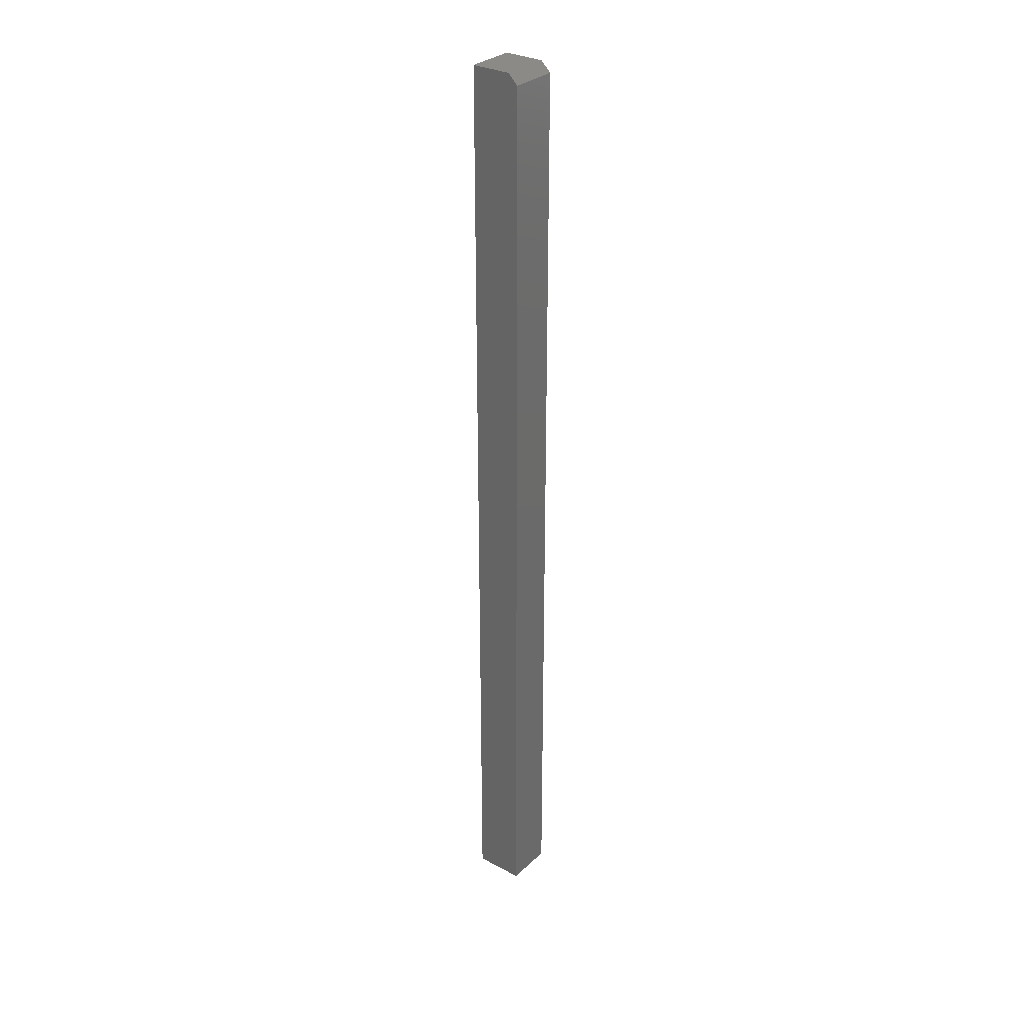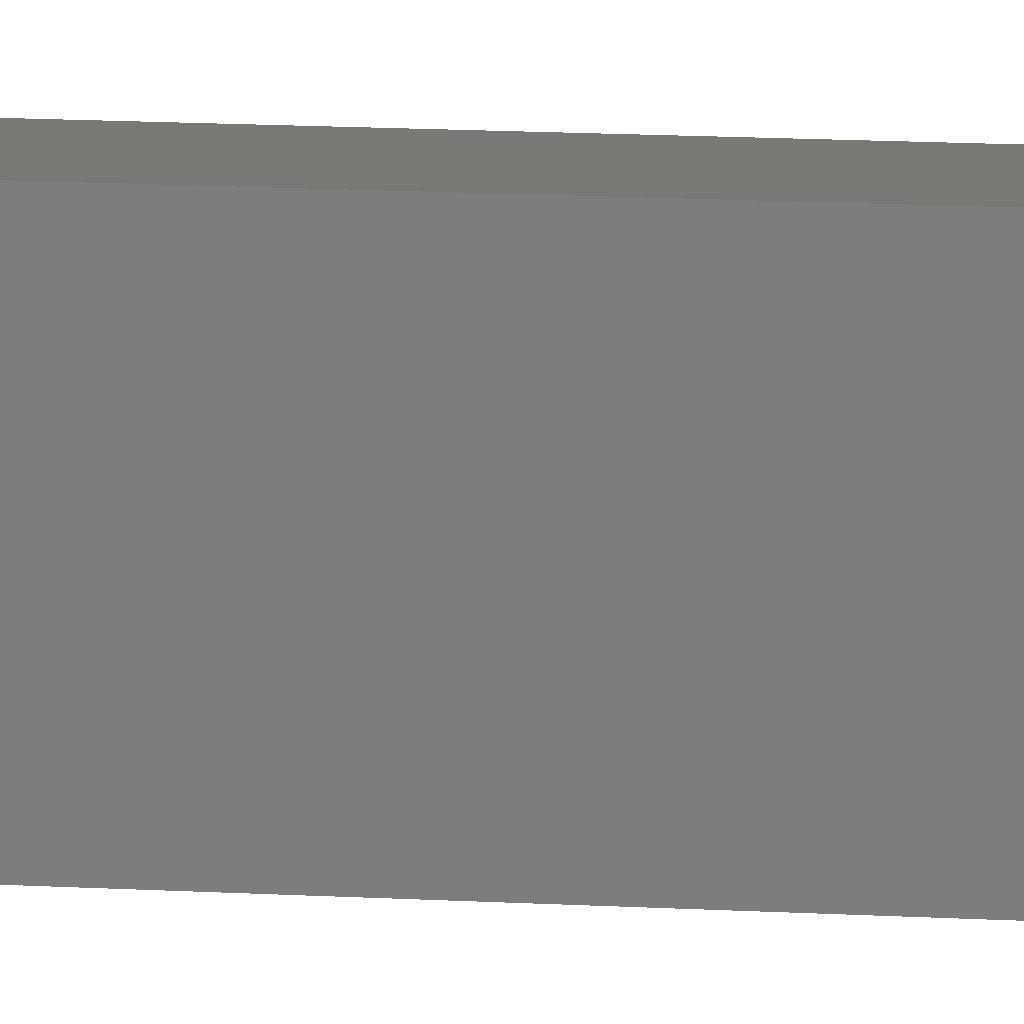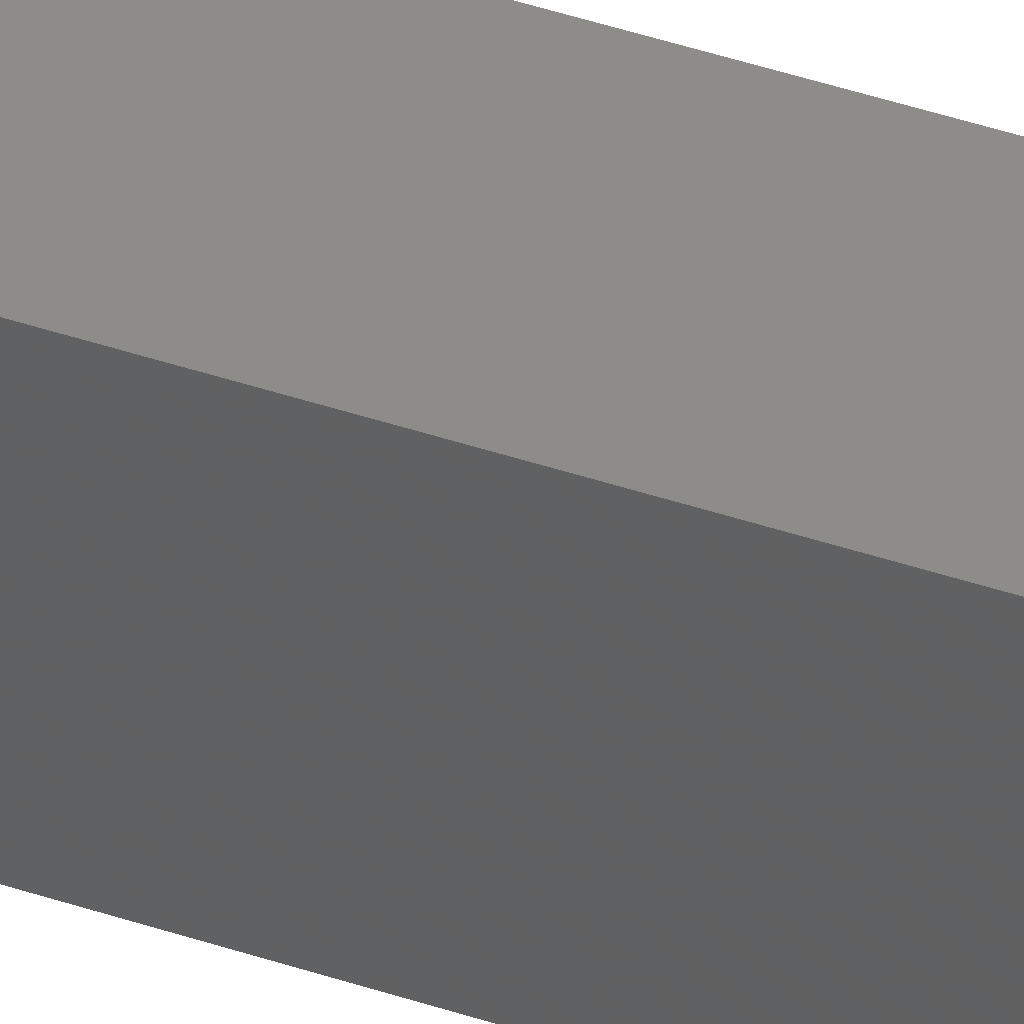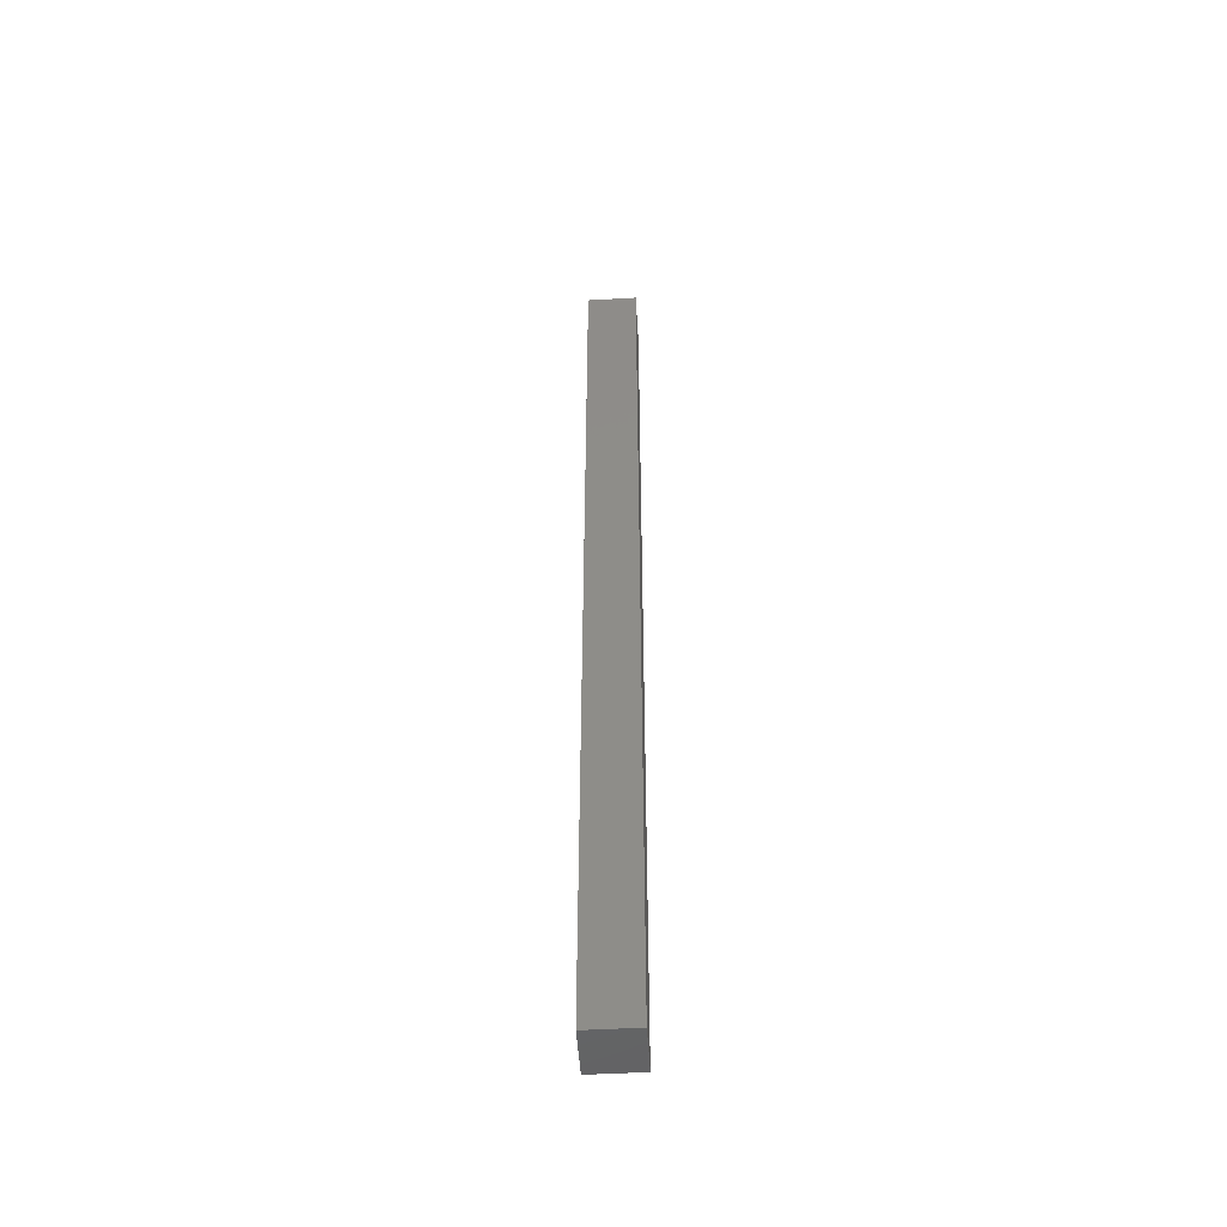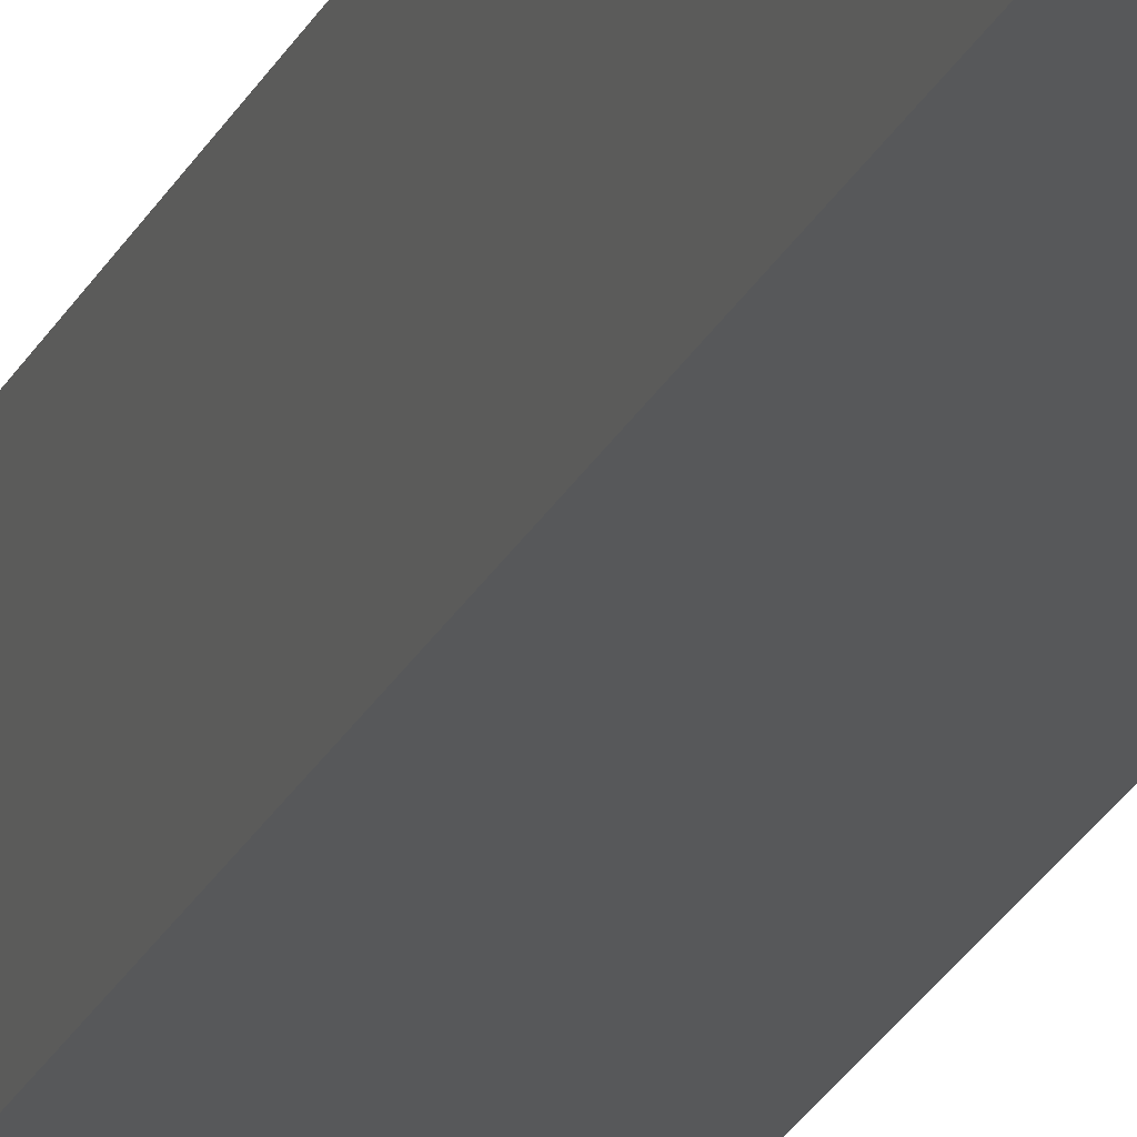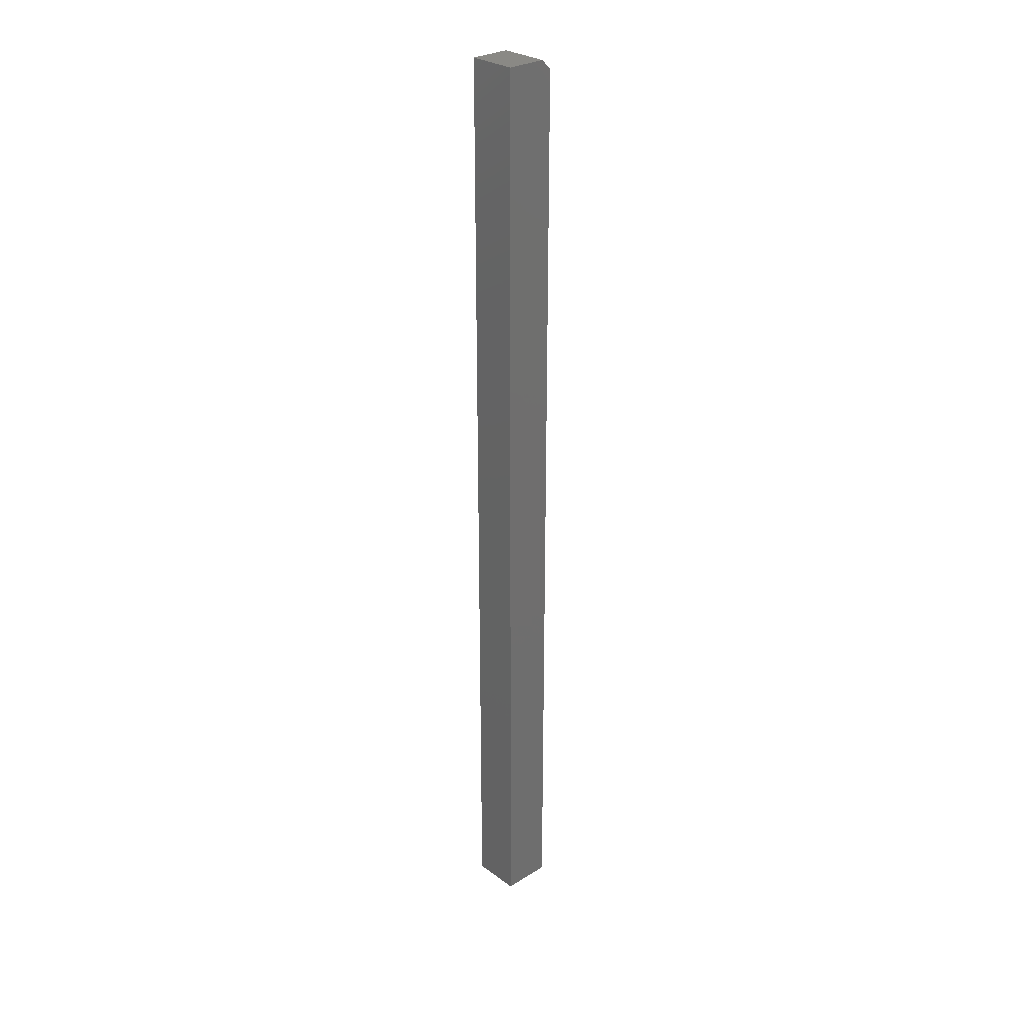
<metadata>
{"format":"stl","ext":"stl","renderer":"f3d","projection":"perspective","resolution":1024,"background":"white","views":[{"elev":30.8,"azim":37.5,"up":"+Z"},{"elev":5.6,"azim":-72.6,"up":"+Y"},{"elev":36.0,"azim":-65.0,"up":"+Y"},{"elev":-49.6,"azim":-86.4,"up":"+Z"},{"elev":-18.2,"azim":-16.0,"up":"+Y"},{"elev":28.5,"azim":-42.7,"up":"+Z"}]}
</metadata>
<code>
# stl→obj: 10 verts, 16 faces
v -0.03906 -0.03906 0
v 0.0004112 -0.03906 -2.417e-18
v -0.03906 -0.03906 0.75
v 0.0004112 -0.03906 0.7422
v -0.007401 -0.03906 0.75
v -0.007401 1.977e-18 0.75
v 0.0004112 2.465e-18 0.7422
v -0.03906 2.868e-33 0.75
v 0.0004112 2.465e-18 -2.417e-18
v -0.03906 0 0
f 1 2 3
f 3 2 4
f 3 4 5
f 6 7 8
f 8 7 9
f 8 9 10
f 6 8 5
f 5 8 3
f 2 9 4
f 4 9 7
f 7 6 4
f 4 6 5
f 3 8 1
f 1 8 10
f 10 9 1
f 1 9 2

</code>
